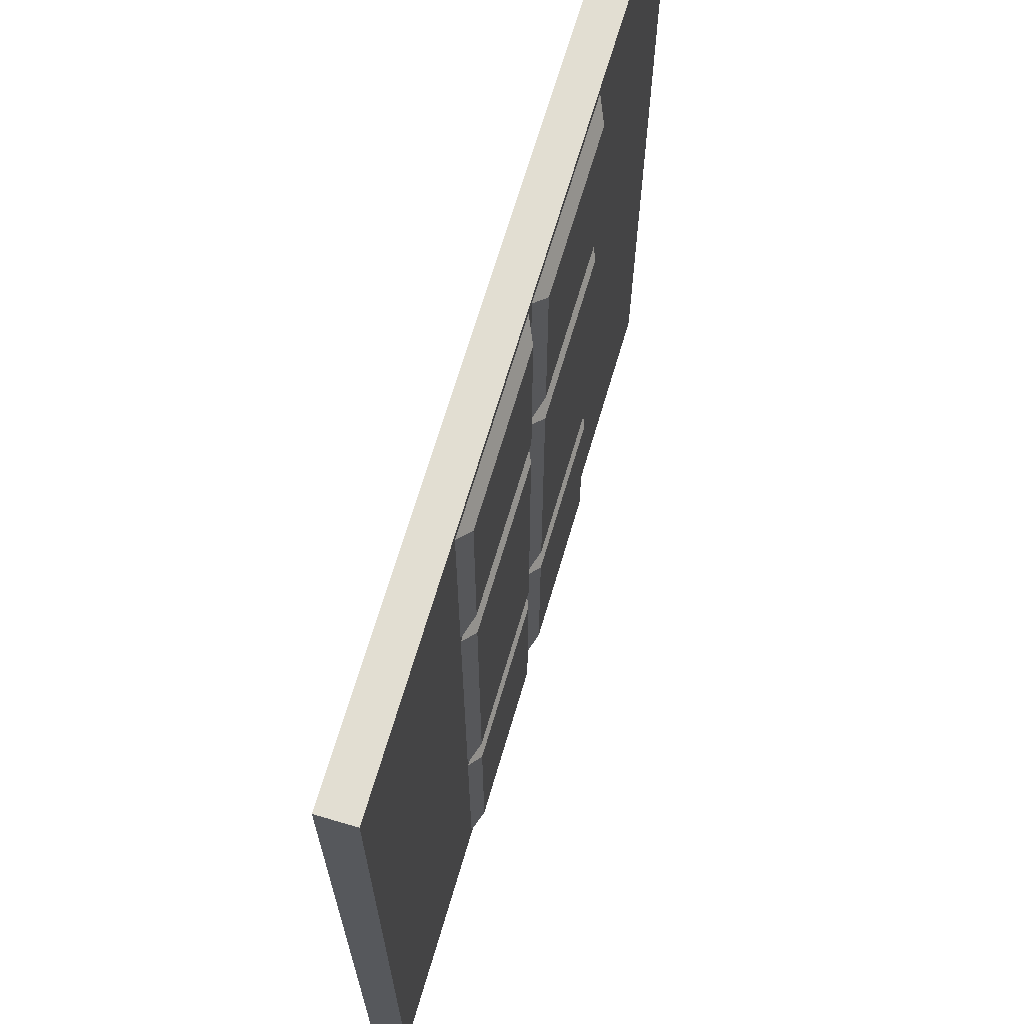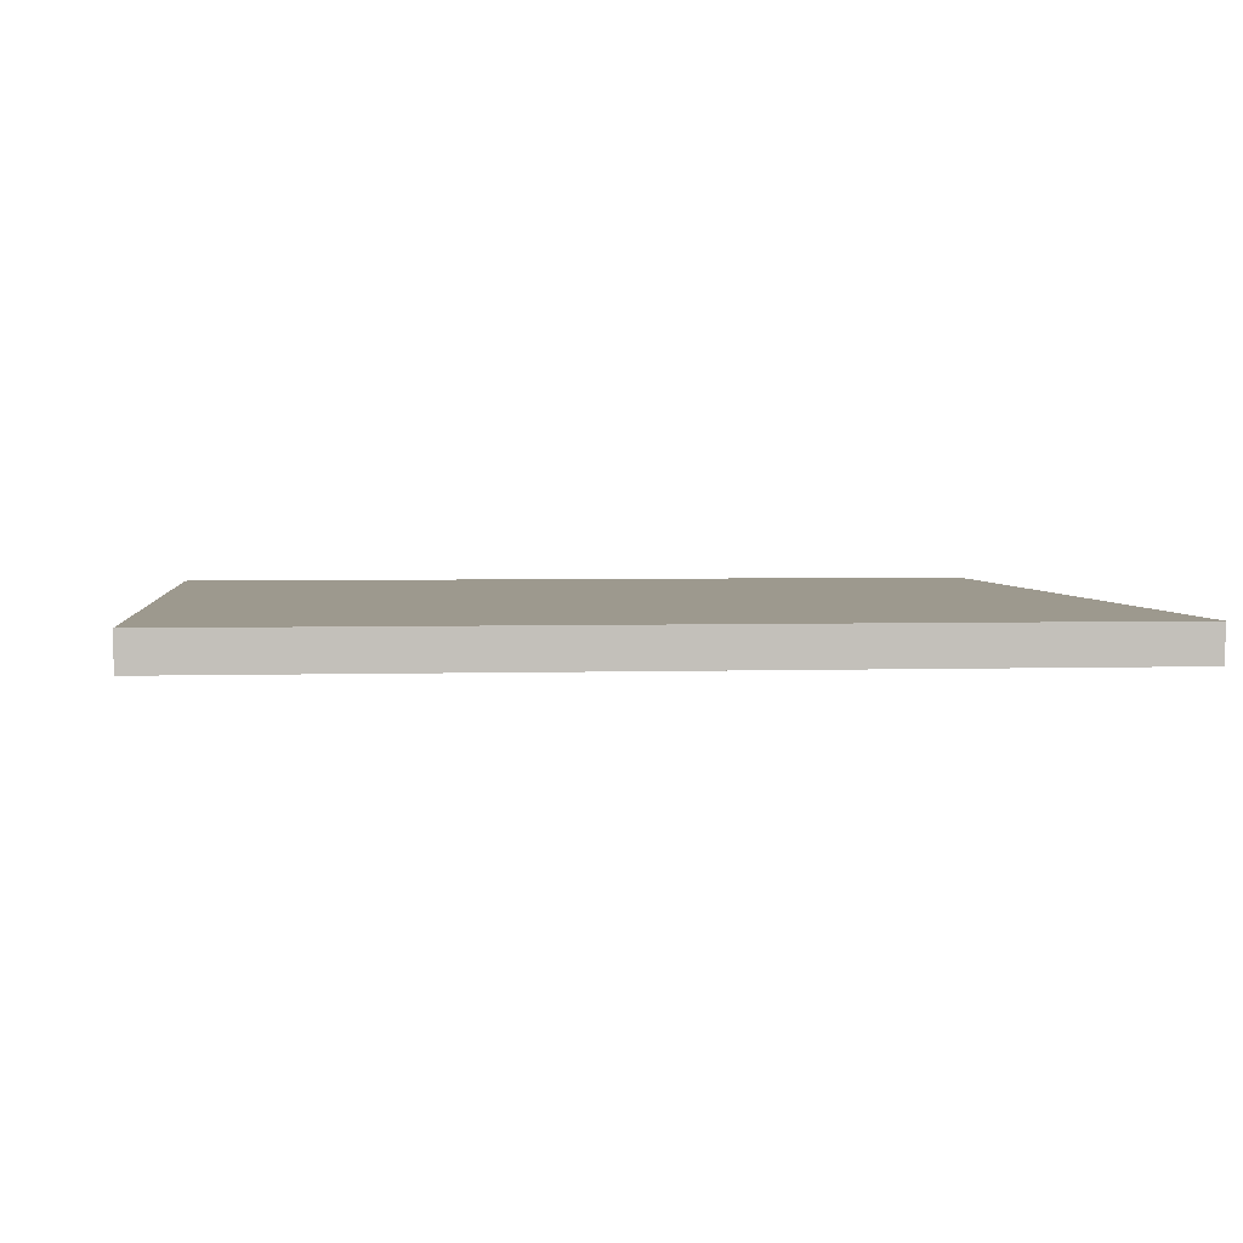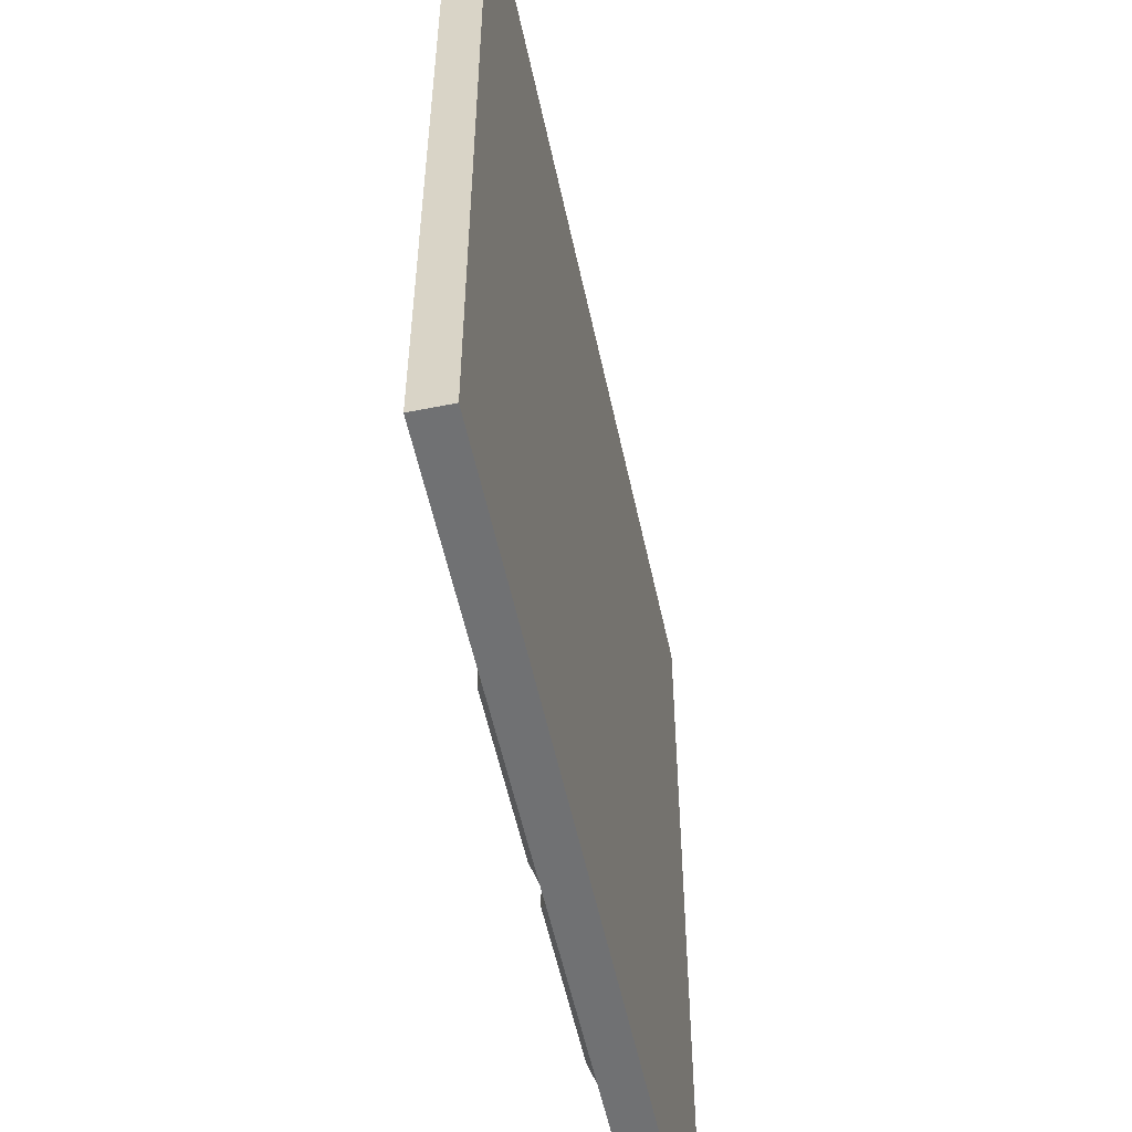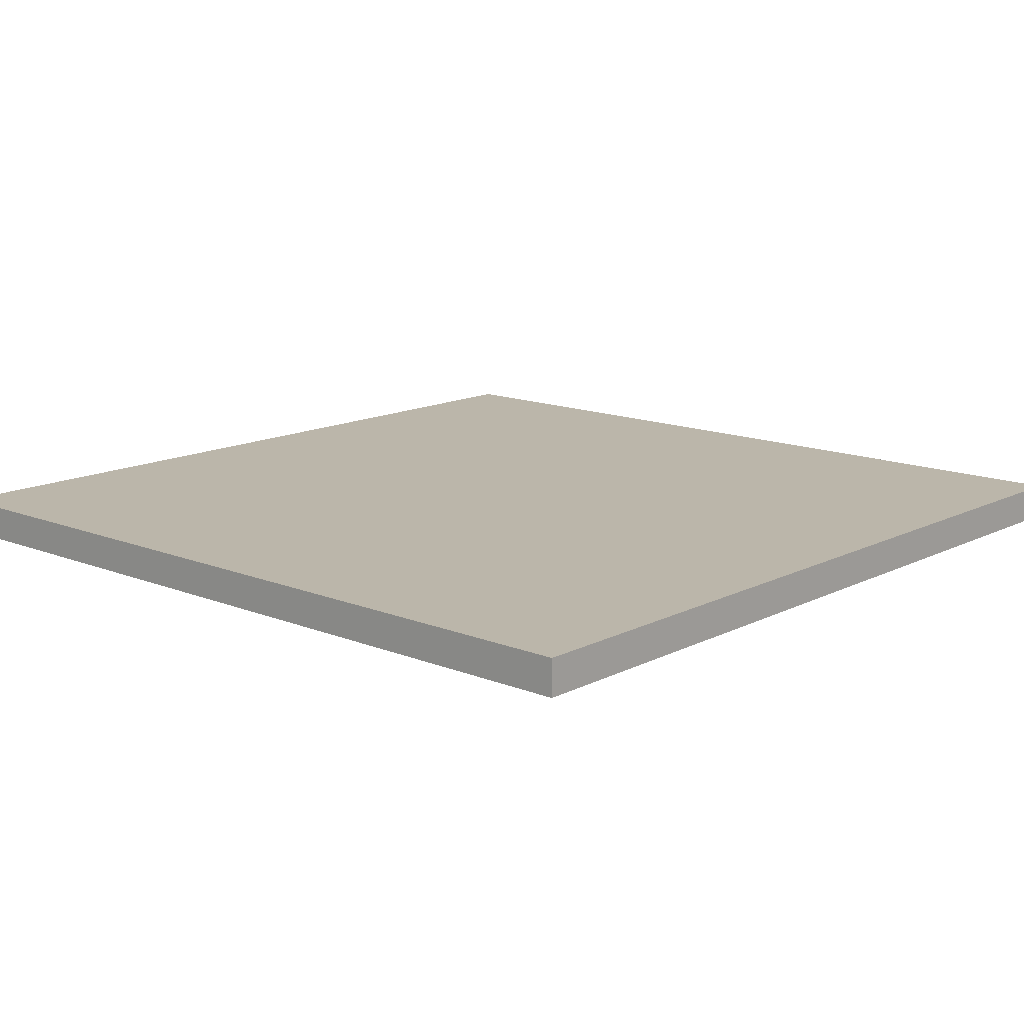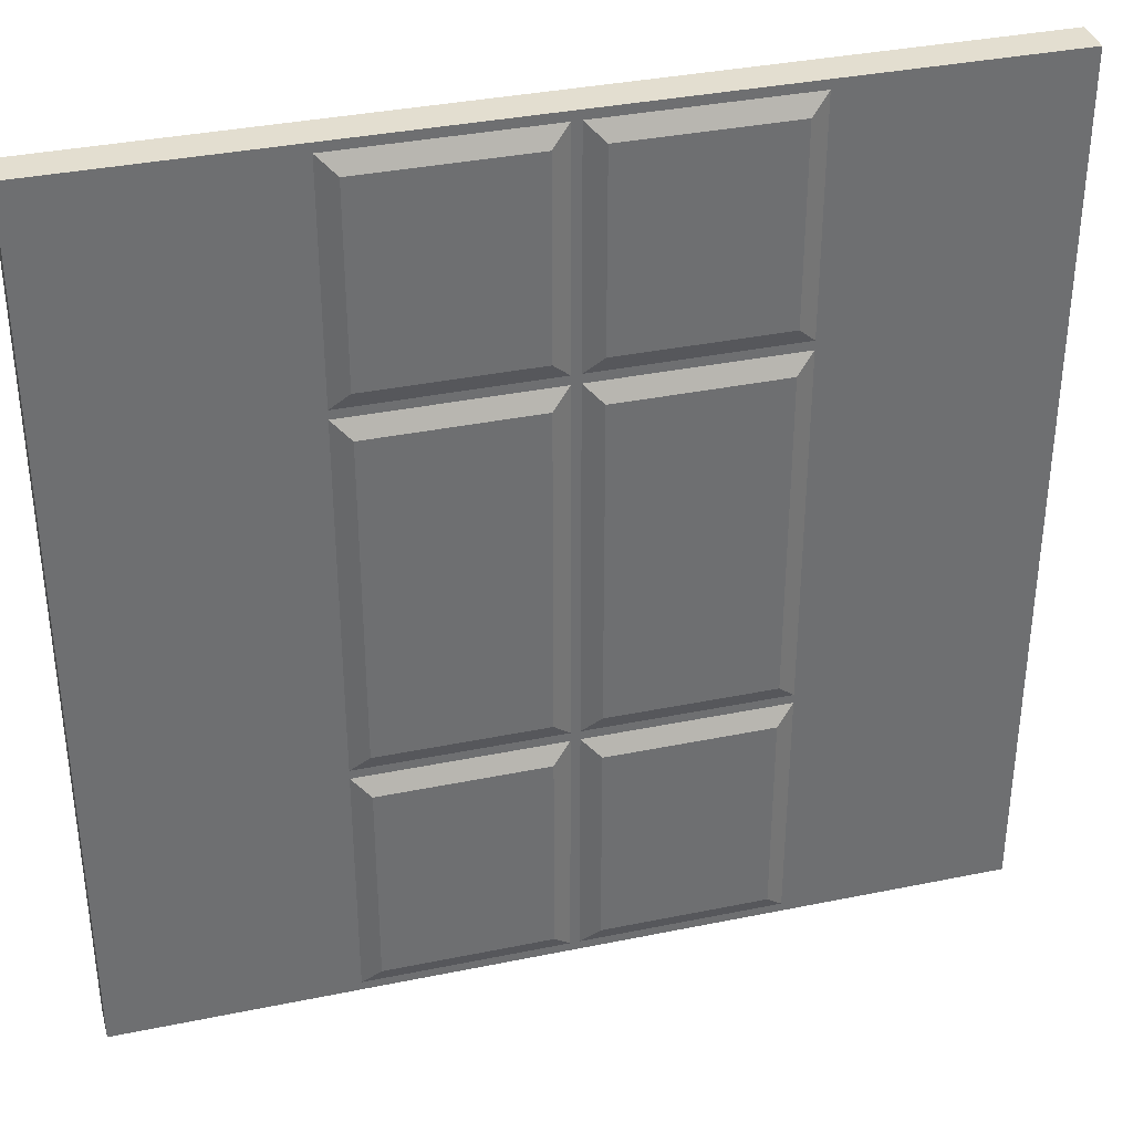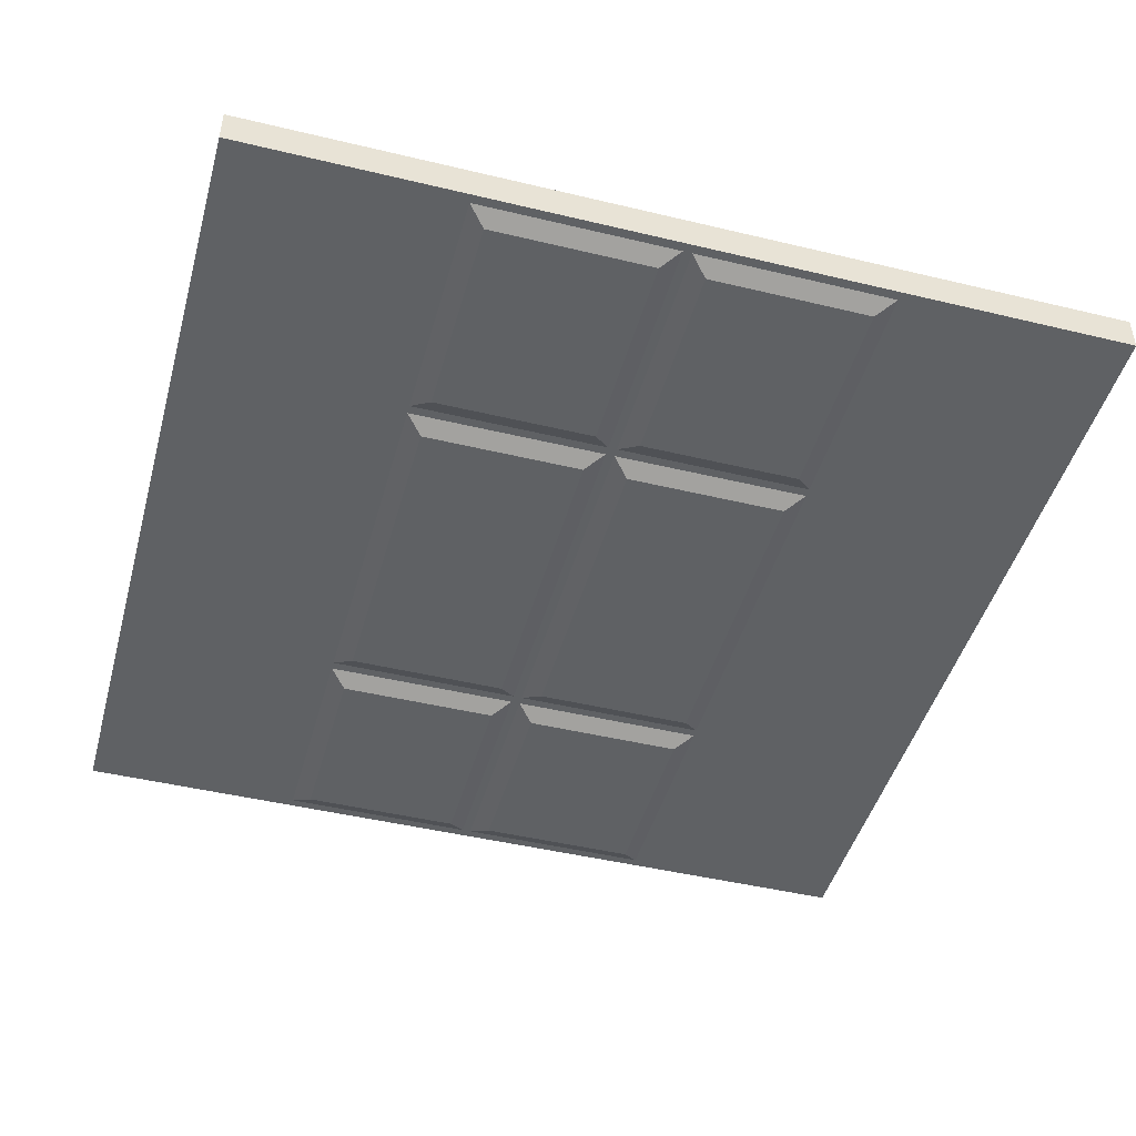
<metadata>
{"format":"obj","ext":"obj","renderer":"f3d","projection":"perspective","resolution":1024,"background":"white","views":[{"elev":68.0,"azim":-73.6,"up":"+Z"},{"elev":3.3,"azim":-96.3,"up":"+Y"},{"elev":-55.1,"azim":102.0,"up":"+Z"},{"elev":13.9,"azim":-138.2,"up":"+Y"},{"elev":35.8,"azim":-15.1,"up":"+Z"},{"elev":-46.0,"azim":164.6,"up":"+Y"}]}
</metadata>
<code>
o ceiling
g Gen_Ceiling_02_snaps002
v 0 0.125 0
v -0.09375 0.125 0
v -0.09375 9.537e-07 0
v 0 9.537e-07 0
v -0.09375 0 3
v 0 0.125 3
v 0 0 3
v -0.09375 0.125 3
v -2.906 0.125 0
v -3 0.125 0
v -3 9.537e-07 0
v -2.906 9.537e-07 0
v -3 0 3
v -2.906 0.125 3
v -2.906 0 3
v -3 0.125 3
v -3 0.125 2.969
v -3 0 2.969
v 0 0.125 2.969
v 0 0 2.969
v -0.09375 0.125 2.969
v -2.906 0.125 2.969
v -3 0.125 0.03125
v -3 9.537e-07 0.03125
v 0 9.537e-07 0.03125
v 0 0.125 0.03125
v -0.09375 0.125 0.03125
v -2.906 0.125 0.03125
v -1.469 0.125 0
v -1.5 0.125 0
v -1.5 9.537e-07 0
v -1.469 9.537e-07 0
v -1.5 0 3
v -1.469 0.125 3
v -1.469 0 3
v -1.5 0.125 3
v -1.469 0.125 2.969
v -1.5 0.125 2.969
v -1.5 0.125 0.03125
v -1.469 0.125 0.03125
v -3 0.125 0.875
v -3 4.768e-07 0.875
v 0 4.768e-07 0.875
v 0 0.125 0.875
v -0.09375 0.125 0.875
v -2.906 0.125 0.875
v -1.5 0.125 0.875
v -1.469 0.125 0.875
v -3 0.125 0.9062
v -3 4.768e-07 0.9062
v 0 4.768e-07 0.9062
v 0 0.125 0.9062
v -0.09375 0.125 0.9062
v -2.906 0.125 0.9062
v -1.5 0.125 0.9062
v -1.469 0.125 0.9062
v -3 0.125 2.188
v -3 4.768e-07 2.188
v 0 0.125 2.188
v 0 4.768e-07 2.188
v -0.09375 0.125 2.188
v -2.906 0.125 2.188
v -1.469 0.125 2.188
v -1.5 0.125 2.188
v -3 0.125 2.156
v -3 4.768e-07 2.156
v 0 4.768e-07 2.156
v 0 0.125 2.156
v -0.09375 0.125 2.156
v -2.906 0.125 2.156
v -1.469 0.125 2.156
v -1.5 0.125 2.156
v -2.188 0.125 0
v -2.188 9.537e-07 0
v -2.188 0 3
v -2.188 0.125 3
v -2.188 0.125 2.969
v -2.188 0.125 0.03125
v -2.188 0.125 0.875
v -2.188 0.125 0.9062
v -2.188 0.125 2.188
v -2.188 0.125 2.156
v -2.219 0.125 0
v -2.219 9.537e-07 0
v -2.219 0 3
v -2.219 0.125 3
v -2.219 0.125 2.969
v -2.219 0.125 0.03125
v -2.219 0.125 0.875
v -2.219 0.125 0.9062
v -2.219 0.125 2.188
v -2.219 0.125 2.156
v -0.75 0.125 0
v -0.75 9.537e-07 0
v -0.75 0 3
v -0.75 0.125 3
v -0.75 0.125 2.969
v -0.75 0.125 0.03125
v -0.75 0.125 0.875
v -0.75 0.125 0.9062
v -0.75 0.125 2.188
v -0.75 0.125 2.156
v -0.7812 0.125 0
v -0.7812 9.537e-07 0
v -0.7812 0 3
v -0.7812 0.125 3
v -0.7812 0.125 2.969
v -0.7812 0.125 0.03125
v -0.7812 0.125 0.875
v -0.7812 0.125 0.9062
v -0.7812 0.125 2.188
v -0.7812 0.125 2.156
v -0.09375 0 2.969
v -2.906 0 2.969
v -0.09375 9.537e-07 0.03125
v -2.906 9.537e-07 0.03125
v -1.469 0 2.969
v -1.5 0 2.969
v -1.5 9.537e-07 0.03125
v -1.469 9.537e-07 0.03125
v -0.09375 4.768e-07 0.875
v -2.906 4.768e-07 0.875
v -1.5 4.768e-07 0.875
v -1.469 4.768e-07 0.875
v -0.09375 4.768e-07 0.9062
v -2.906 4.768e-07 0.9062
v -1.5 4.768e-07 0.9062
v -1.469 4.768e-07 0.9062
v -0.09375 4.768e-07 2.188
v -2.906 4.768e-07 2.188
v -1.469 4.768e-07 2.188
v -1.5 4.768e-07 2.188
v -0.09375 4.768e-07 2.156
v -2.906 4.768e-07 2.156
v -1.469 4.768e-07 2.156
v -1.5 4.768e-07 2.156
v -2.188 0 2.969
v -2.188 9.537e-07 0.03125
v -2.188 4.768e-07 0.9062
v -2.188 4.768e-07 0.875
v -2.188 4.768e-07 2.188
v -2.188 4.768e-07 2.156
v -2.219 0 2.969
v -2.219 9.537e-07 0.03125
v -2.219 4.768e-07 0.875
v -2.219 4.768e-07 0.9062
v -2.219 4.768e-07 2.188
v -2.219 4.768e-07 2.156
v -0.75 0 2.969
v -0.75 9.537e-07 0.03125
v -0.75 4.768e-07 0.9062
v -0.75 4.768e-07 0.875
v -0.75 4.768e-07 2.188
v -0.75 4.768e-07 2.156
v -0.7812 0 2.969
v -0.7812 9.537e-07 0.03125
v -0.7812 4.768e-07 0.875
v -0.7812 4.768e-07 0.9062
v -0.7812 4.768e-07 2.188
v -0.7812 4.768e-07 2.156
v -2.126 -0.03125 0.8135
v -1.562 -0.03125 0.8135
v -1.562 -0.03125 0.09275
v -2.126 -0.03125 0.09275
v -2.126 -0.03125 2.907
v -1.562 -0.03125 2.907
v -1.562 -0.03125 2.249
v -2.126 -0.03125 2.249
v -2.126 -0.03125 2.095
v -1.562 -0.03125 2.095
v -1.562 -0.03125 0.9678
v -2.126 -0.03125 0.9678
v -1.407 -0.03125 0.8135
v -0.8428 -0.03125 0.8135
v -0.8428 -0.03125 0.09275
v -1.407 -0.03125 0.09275
v -1.407 -0.03125 2.907
v -0.8428 -0.03125 2.907
v -0.8428 -0.03125 2.249
v -1.407 -0.03125 2.249
v -1.407 -0.03125 2.095
v -0.8428 -0.03125 2.095
v -0.8428 -0.03125 0.9678
v -1.407 -0.03125 0.9678
g Gen_Ceiling_02_snaps002_0
f 4 3 2 1
f 8 5 7 6
f 12 11 10 9
f 16 13 15 14
f 18 13 16 17
f 6 7 20 19
f 6 19 21 8
f 14 22 17 16
f 11 24 23 10
f 26 25 4 1
f 26 1 2 27
f 28 9 10 23
f 32 31 30 29
f 36 33 35 34
f 34 37 38 36
f 40 29 30 39
f 24 42 41 23
f 44 43 25 26
f 44 26 27 45
f 46 28 23 41
f 48 40 39 47
f 42 50 49 41
f 52 51 43 44
f 52 44 45 53
f 54 46 41 49
f 56 48 47 55
f 58 18 17 57
f 19 20 60 59
f 19 59 61 21
f 22 62 57 17
f 37 63 64 38
f 50 66 65 49
f 66 58 57 65
f 68 67 51 52
f 59 60 67 68
f 59 68 69 61
f 68 52 53 69
f 62 70 65 57
f 70 54 49 65
f 63 71 72 64
f 71 56 55 72
f 31 74 73 30
f 76 75 33 36
f 36 38 77 76
f 39 30 73 78
f 47 39 78 79
f 55 47 79 80
f 38 64 81 77
f 64 72 82 81
f 72 55 80 82
f 74 84 83 73
f 84 12 9 83
f 86 85 75 76
f 14 15 85 86
f 86 87 22 14
f 76 77 87 86
f 88 83 9 28
f 78 73 83 88
f 89 88 28 46
f 79 78 88 89
f 90 89 46 54
f 80 79 89 90
f 87 91 62 22
f 77 81 91 87
f 91 92 70 62
f 81 82 92 91
f 92 90 54 70
f 82 80 90 92
f 3 94 93 2
f 96 95 5 8
f 8 21 97 96
f 27 2 93 98
f 45 27 98 99
f 53 45 99 100
f 21 61 101 97
f 61 69 102 101
f 69 53 100 102
f 94 104 103 93
f 104 32 29 103
f 106 105 95 96
f 34 35 105 106
f 106 107 37 34
f 96 97 107 106
f 108 103 29 40
f 98 93 103 108
f 109 108 40 48
f 99 98 108 109
f 110 109 48 56
f 100 99 109 110
f 107 111 63 37
f 97 101 111 107
f 111 112 71 63
f 101 102 112 111
f 112 110 56 71
f 102 100 110 112
f 113 20 7 5
f 18 114 15 13
f 3 4 25 115
f 11 12 116 24
f 118 117 35 33
f 31 32 120 119
f 115 25 43 121
f 24 116 122 42
f 119 120 124 123
f 121 43 51 125
f 42 122 126 50
f 123 124 128 127
f 129 60 20 113
f 58 130 114 18
f 132 131 117 118
f 133 67 60 129
f 125 51 67 133
f 66 134 130 58
f 50 126 134 66
f 136 135 131 132
f 127 128 135 136
f 137 118 33 75
f 74 31 119 138
f 140 123 127 139
f 142 136 132 141
f 114 143 85 15
f 143 137 75 85
f 12 84 144 116
f 84 74 138 144
f 144 138 140 145
f 122 145 146 126
f 145 140 139 146
f 147 141 137 143
f 134 148 147 130
f 148 142 141 147
f 146 139 142 148
f 149 113 5 95
f 94 3 115 150
f 152 121 125 151
f 154 133 129 153
f 117 155 105 35
f 155 149 95 105
f 32 104 156 120
f 104 94 150 156
f 156 150 152 157
f 124 157 158 128
f 157 152 151 158
f 159 153 149 155
f 135 160 159 131
f 160 154 153 159
f 158 151 154 160
g Gen_Ceiling_02_snaps002_1
f 164 163 162 161
f 168 167 166 165
f 172 171 170 169
f 176 175 174 173
f 180 179 178 177
f 184 183 182 181
f 116 144 145 122
f 130 147 143 114
f 126 146 148 134
f 150 115 121 152
f 153 129 113 149
f 151 125 133 154
g Gen_Ceiling_02_snaps002_2
f 123 140 161 162
f 119 123 162 163
f 140 138 164 161
f 138 119 163 164
f 118 137 165 166
f 132 118 166 167
f 137 141 168 165
f 141 132 167 168
f 136 142 169 170
f 127 136 170 171
f 142 139 172 169
f 139 127 171 172
f 157 124 173 174
f 156 157 174 175
f 124 120 176 173
f 120 156 175 176
f 155 117 177 178
f 159 155 178 179
f 117 131 180 177
f 131 159 179 180
f 160 135 181 182
f 158 160 182 183
f 135 128 184 181
f 128 158 183 184

</code>
